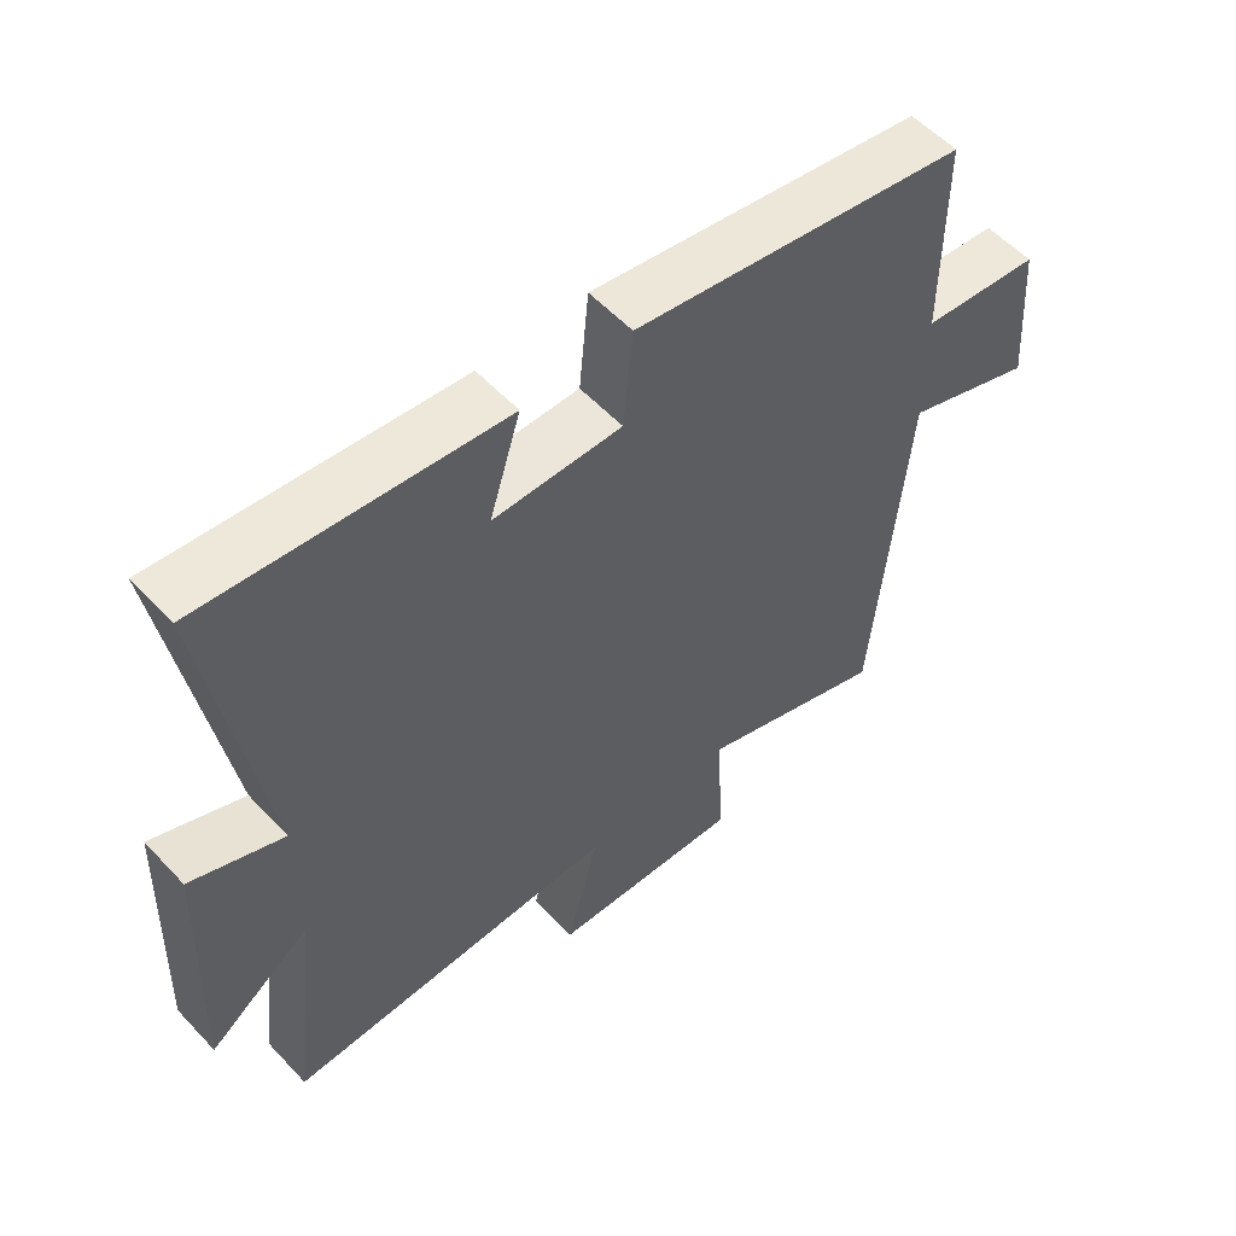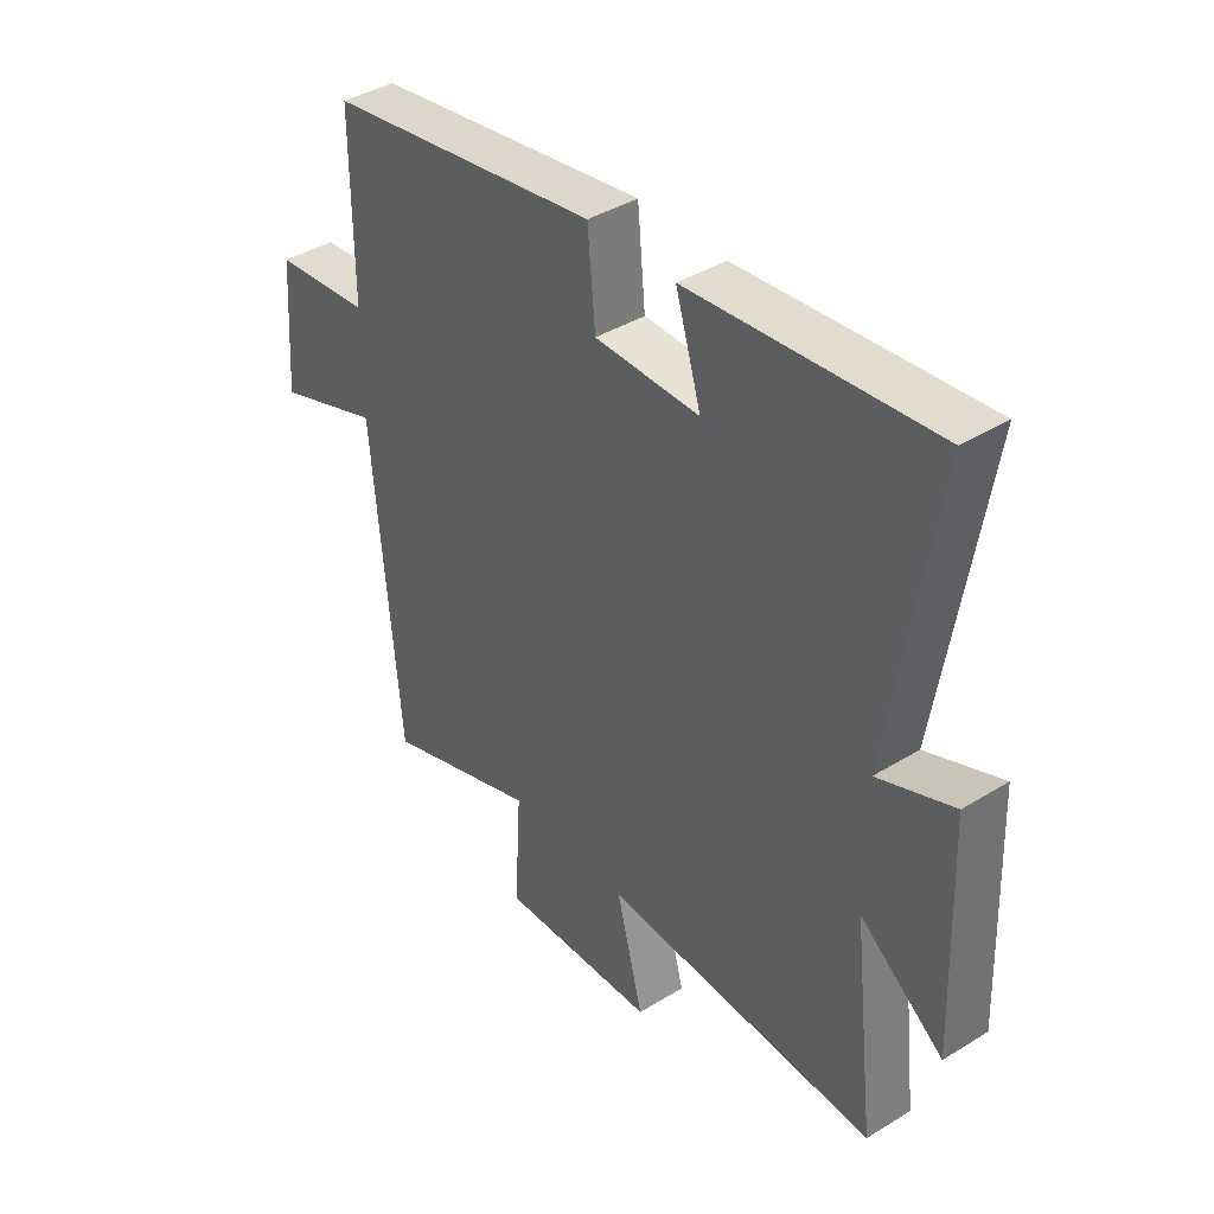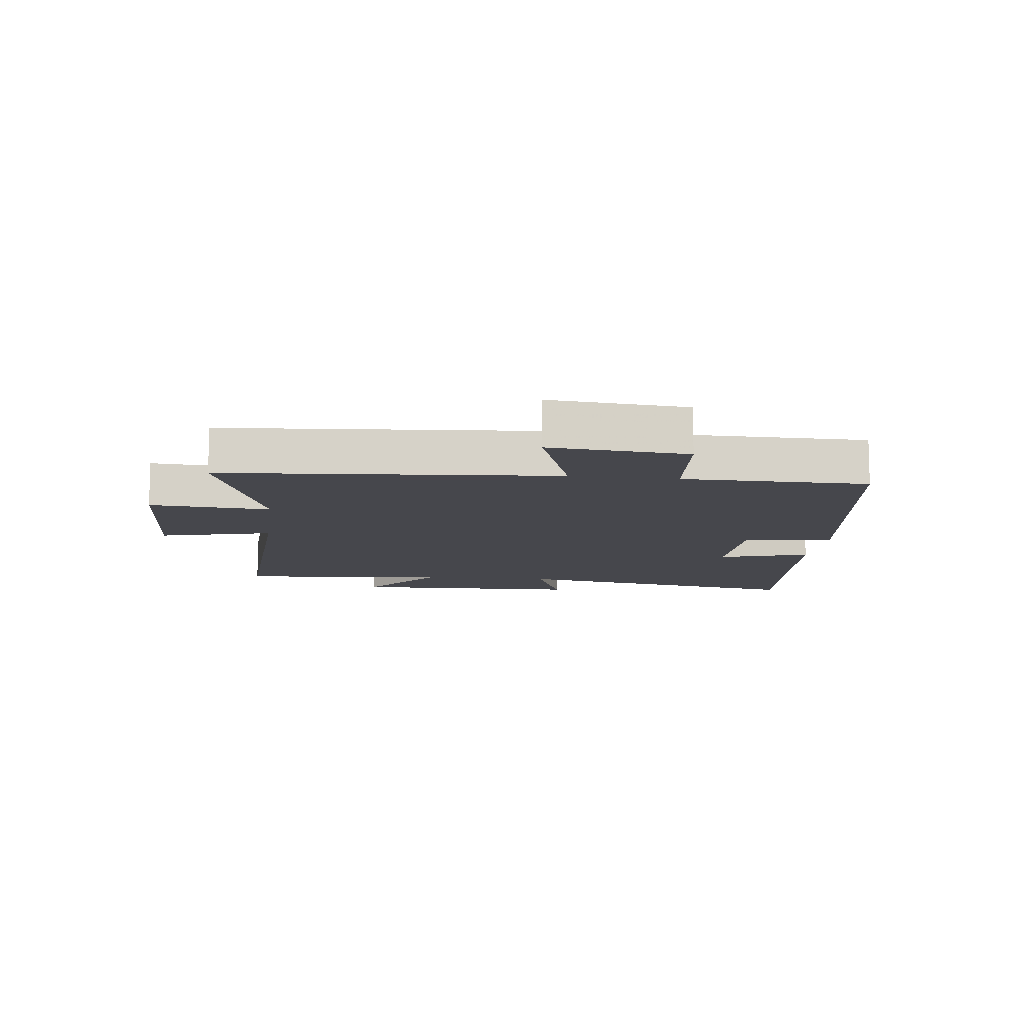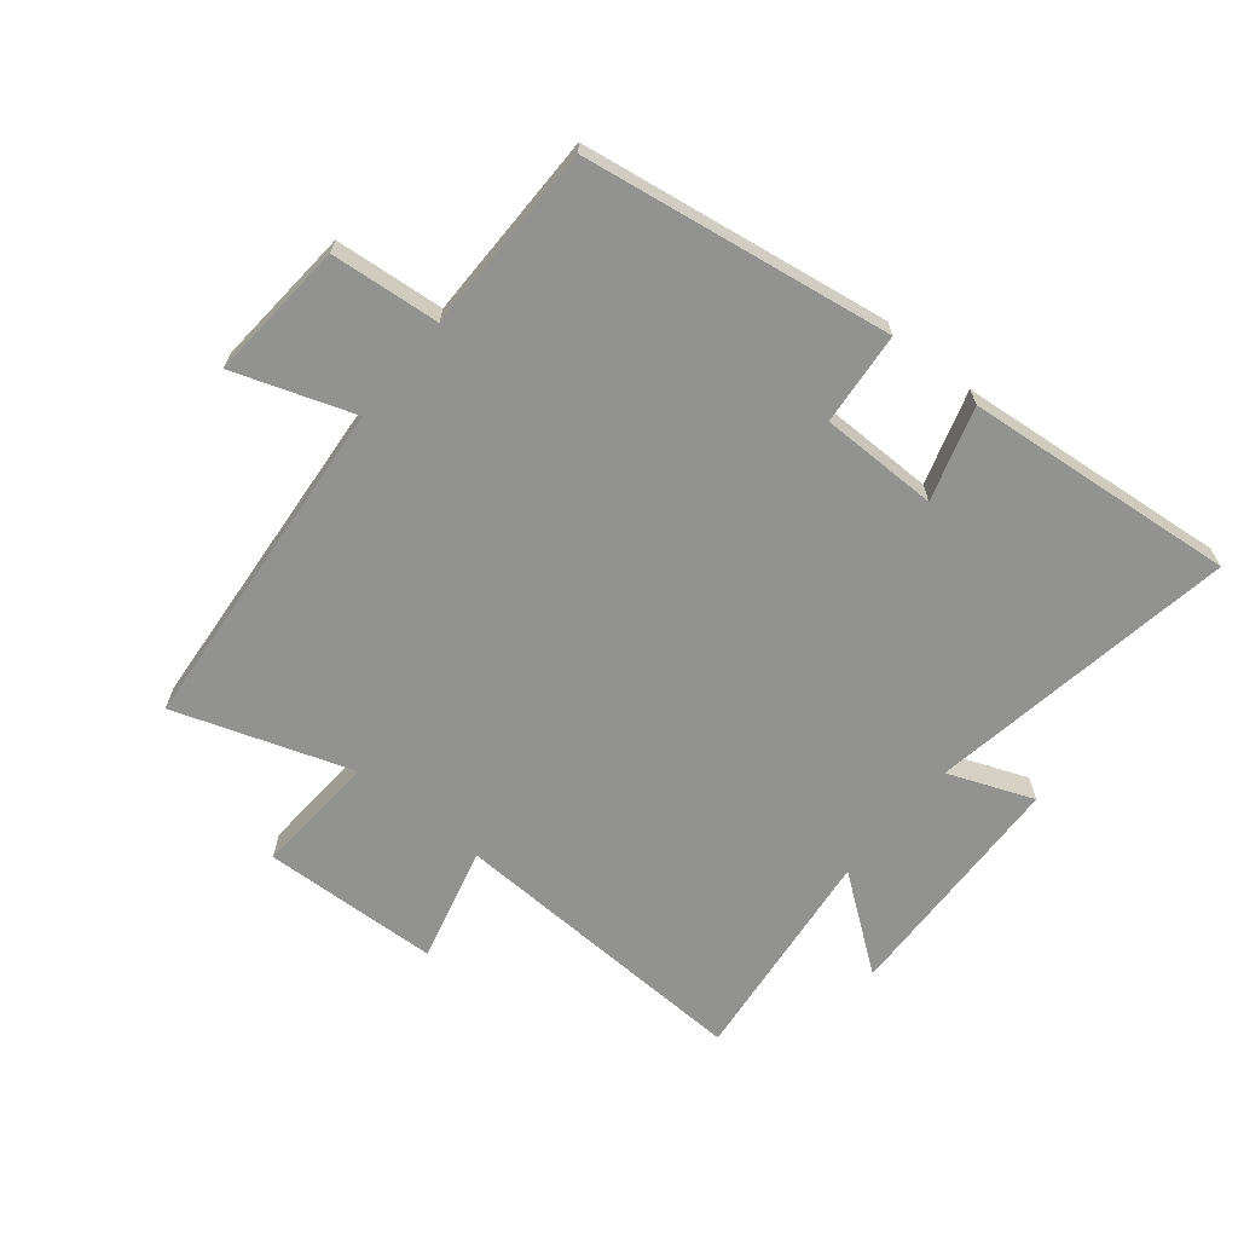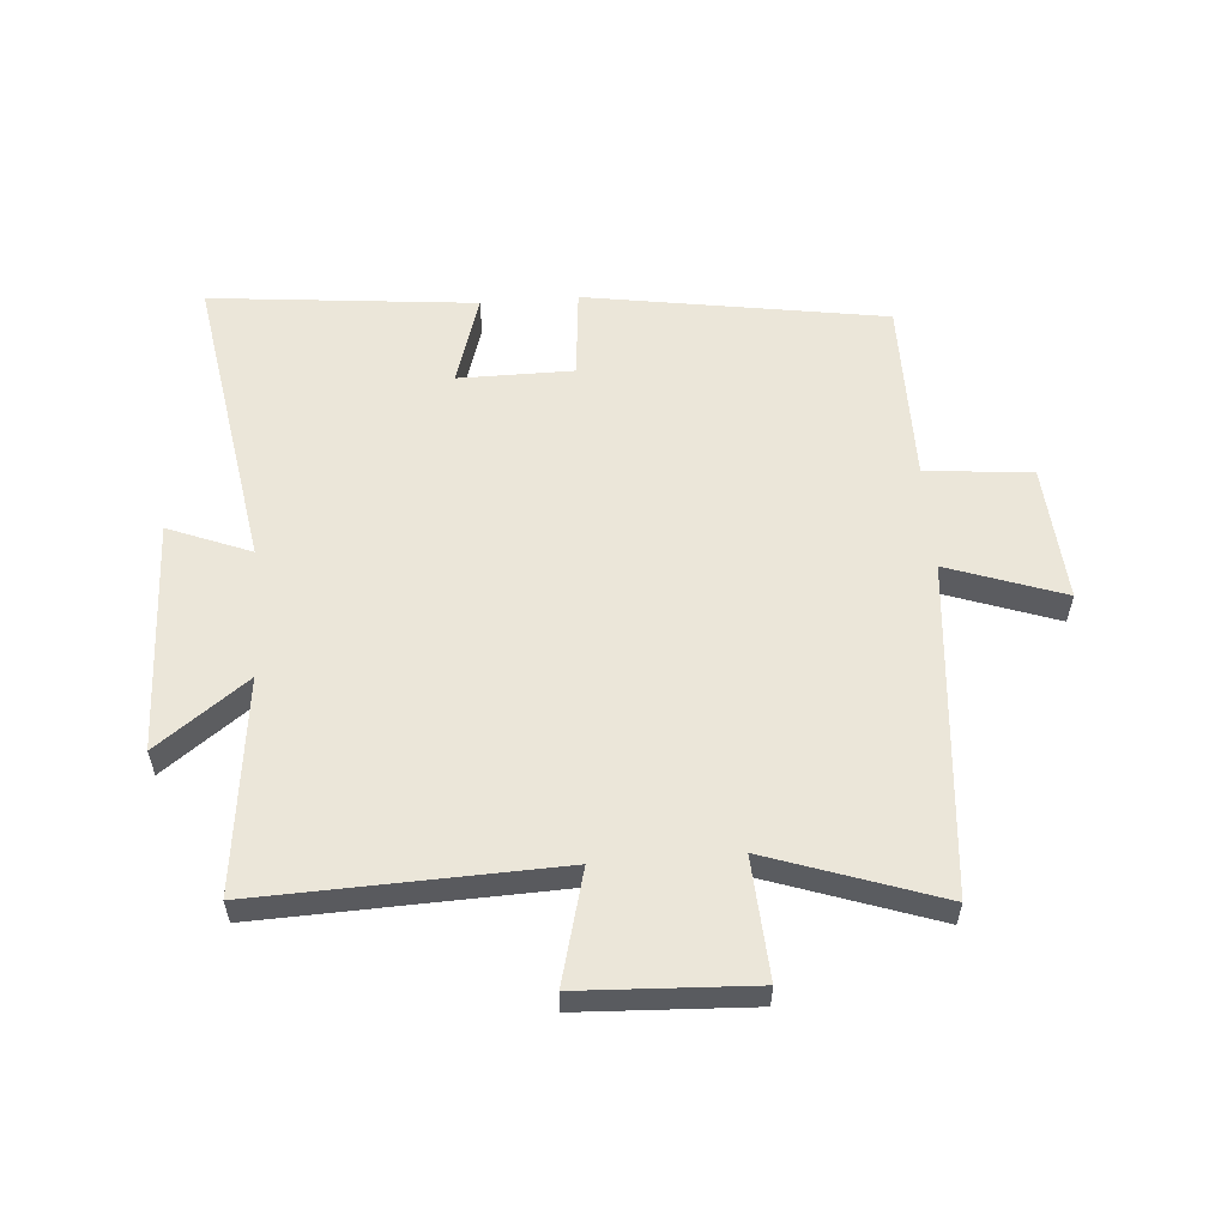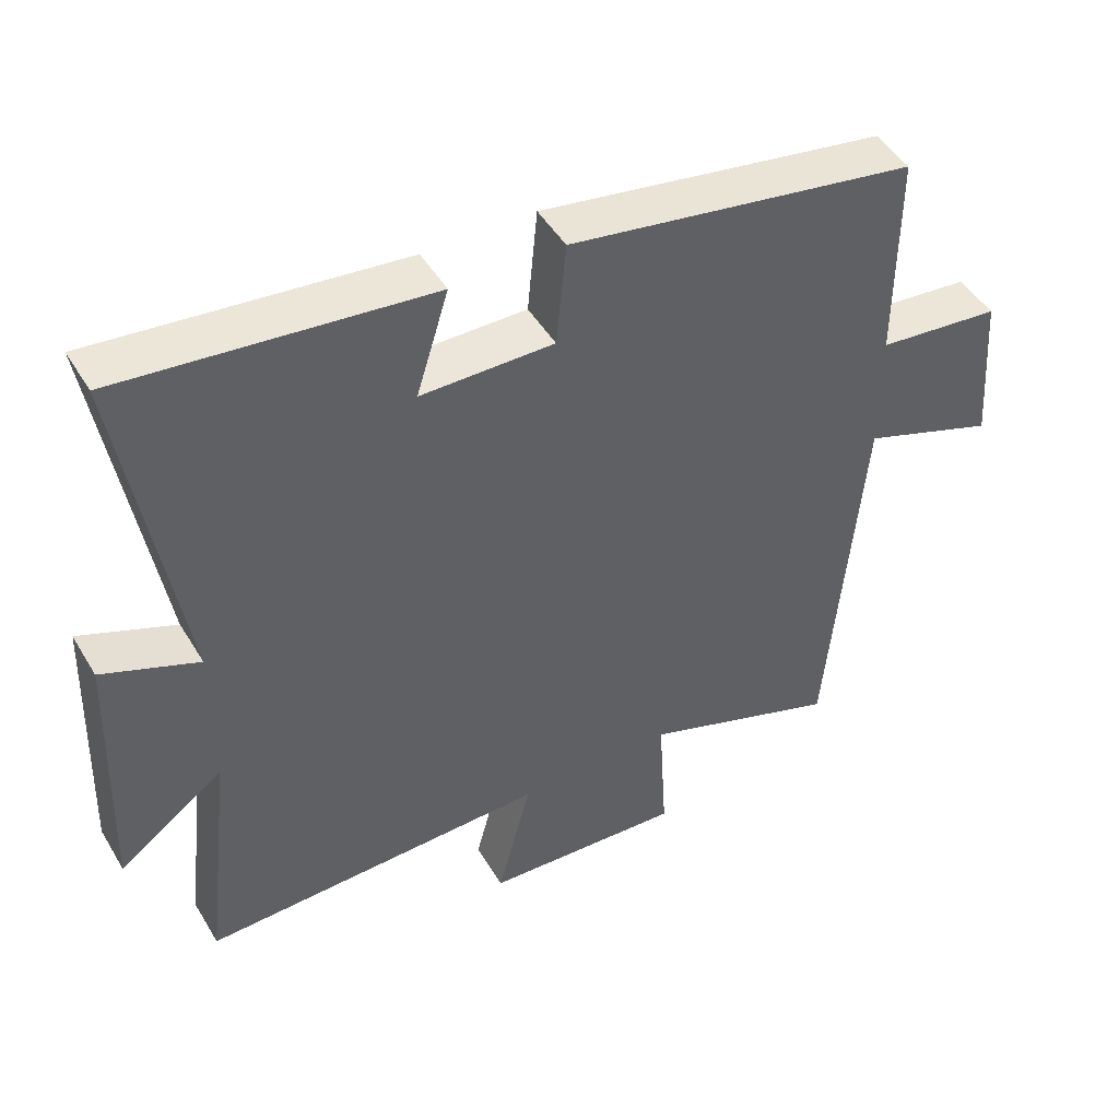
<metadata>
{"format":"obj","ext":"obj","renderer":"f3d","projection":"perspective","resolution":1024,"background":"white","views":[{"elev":55.7,"azim":137.8,"up":"+Z"},{"elev":40.0,"azim":52.8,"up":"+Z"},{"elev":-10.9,"azim":-97.5,"up":"+Y"},{"elev":-66.3,"azim":-39.5,"up":"+Y"},{"elev":57.2,"azim":175.5,"up":"+Y"},{"elev":47.2,"azim":150.4,"up":"+Z"}]}
</metadata>
<code>
v -0.501 0.07 0.421
v -0.01 0.07 0.5
v 0.004 0.07 0.352
v 0.192 0.07 0.352
v 0.146 0.07 0.5
v 0.58 0.07 0.544
v 0.5 0.07 0.05
v 0.635 0.07 0.104
v 0.649 0.07 -0.276
v 0.5 0.07 -0.166
v 0.541 0.07 -0.516
v 0.051 0.07 -0.5
v 0.099 0.07 -0.683
v -0.183 0.07 -0.697
v -0.171 0.07 -0.5
v -0.451 0.07 -0.597
v -0.5 0.07 -0.054
v -0.69 0.07 -0.121
v -0.674 0.07 0.103
v -0.5 0.07 0.12
v -0.501 0 0.421
v -0.01 0 0.5
v 0.004 0 0.352
v 0.192 0 0.352
v 0.146 0 0.5
v 0.58 0 0.544
v 0.5 0 0.05
v 0.635 0 0.104
v 0.649 0 -0.276
v 0.5 0 -0.166
v 0.541 0 -0.516
v 0.051 0 -0.5
v 0.099 0 -0.683
v -0.183 0 -0.697
v -0.171 0 -0.5
v -0.451 0 -0.597
v -0.5 0 -0.054
v -0.69 0 -0.121
v -0.674 0 0.103
v -0.5 0 0.12
f 17 18 19 20
f 15 16 17 20
f 1 2 3
f 20 1 3
f 15 20 3
f 12 13 14 15
f 12 15 3 4
f 10 11 12 4
f 7 8 9 10
f 7 10 4 5
f 5 6 7
f 40 39 38 37
f 40 37 36 35
f 23 22 21
f 23 21 40
f 23 40 35
f 35 34 33 32
f 24 23 35 32
f 24 32 31 30
f 30 29 28 27
f 25 24 30 27
f 27 26 25
f 1 21 22 2
f 2 22 23 3
f 3 23 24 4
f 4 24 25 5
f 5 25 26 6
f 6 26 27 7
f 7 27 28 8
f 8 28 29 9
f 9 29 30 10
f 10 30 31 11
f 11 31 32 12
f 12 32 33 13
f 13 33 34 14
f 14 34 35 15
f 15 35 36 16
f 16 36 37 17
f 17 37 38 18
f 18 38 39 19
f 19 39 40 20
f 20 40 21 1

</code>
